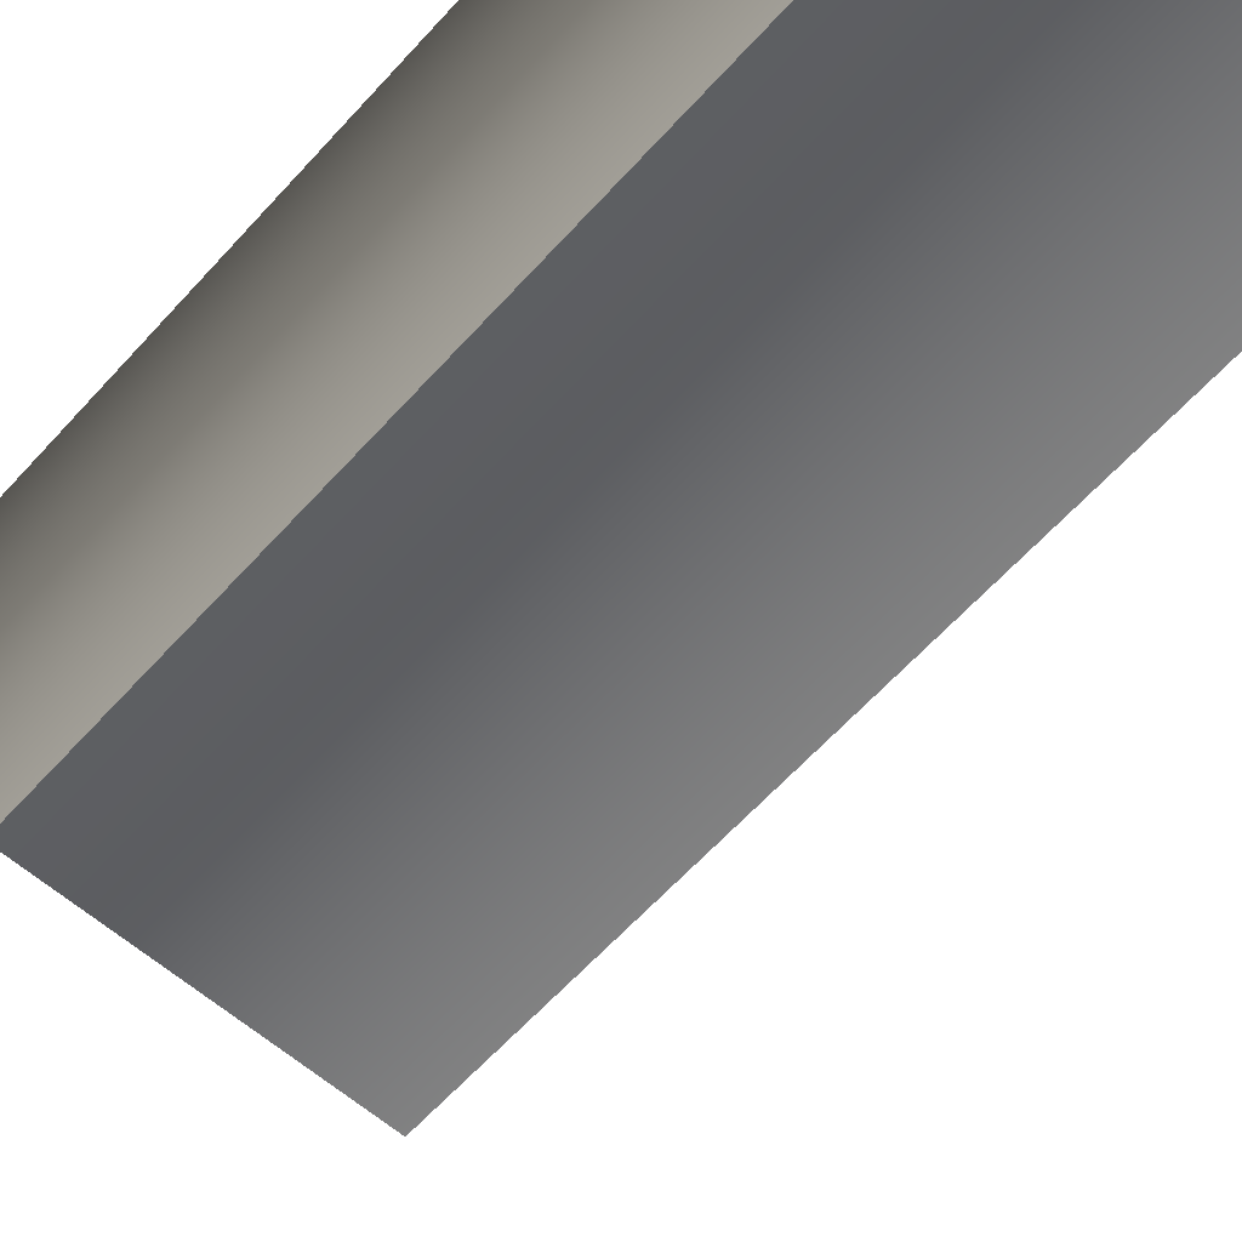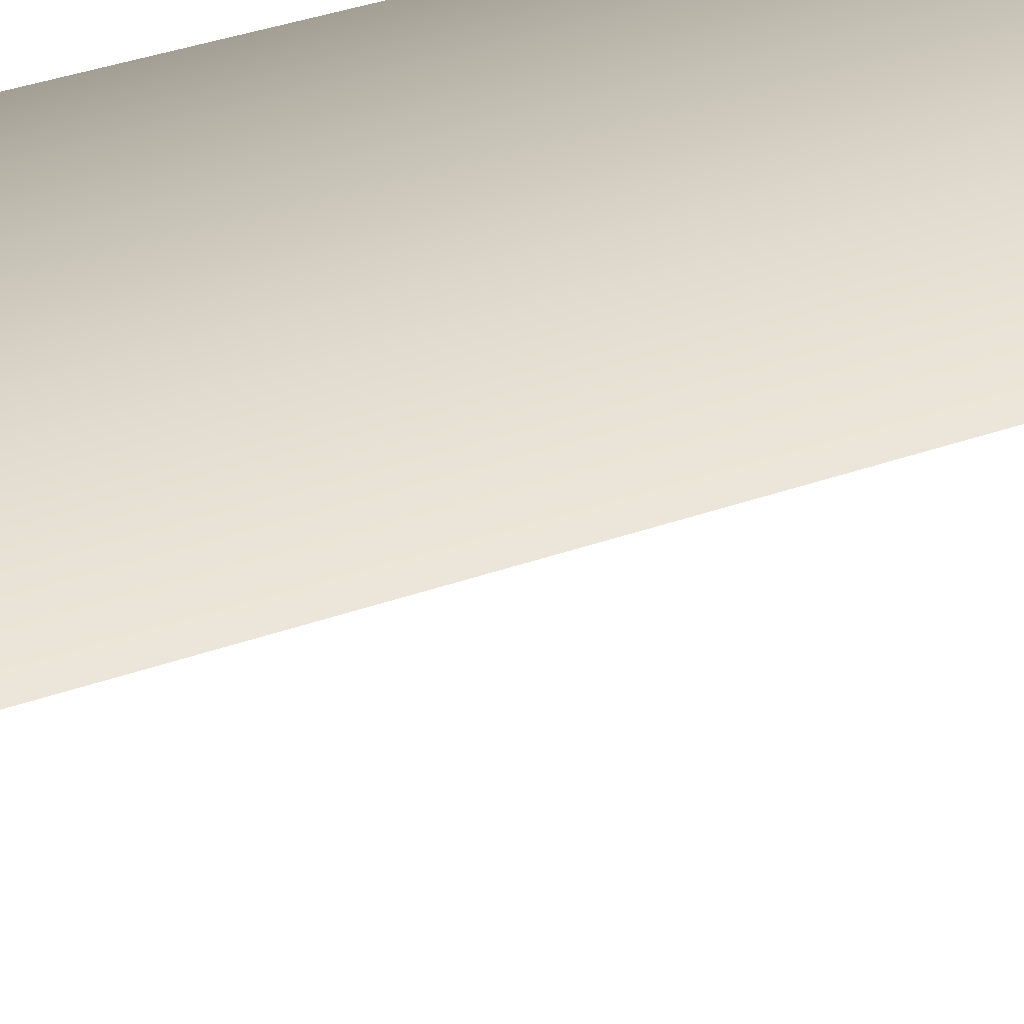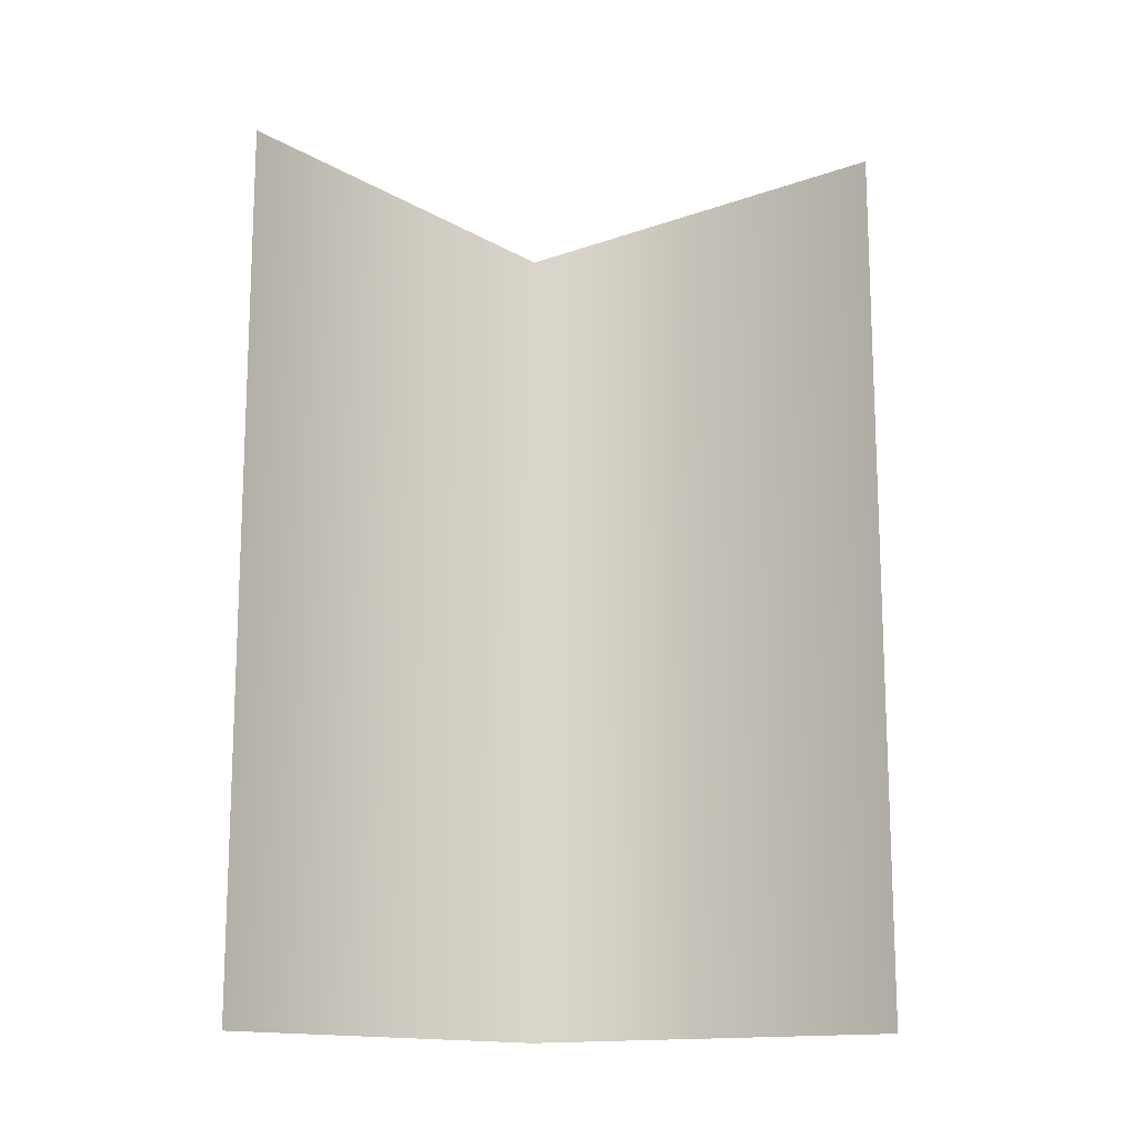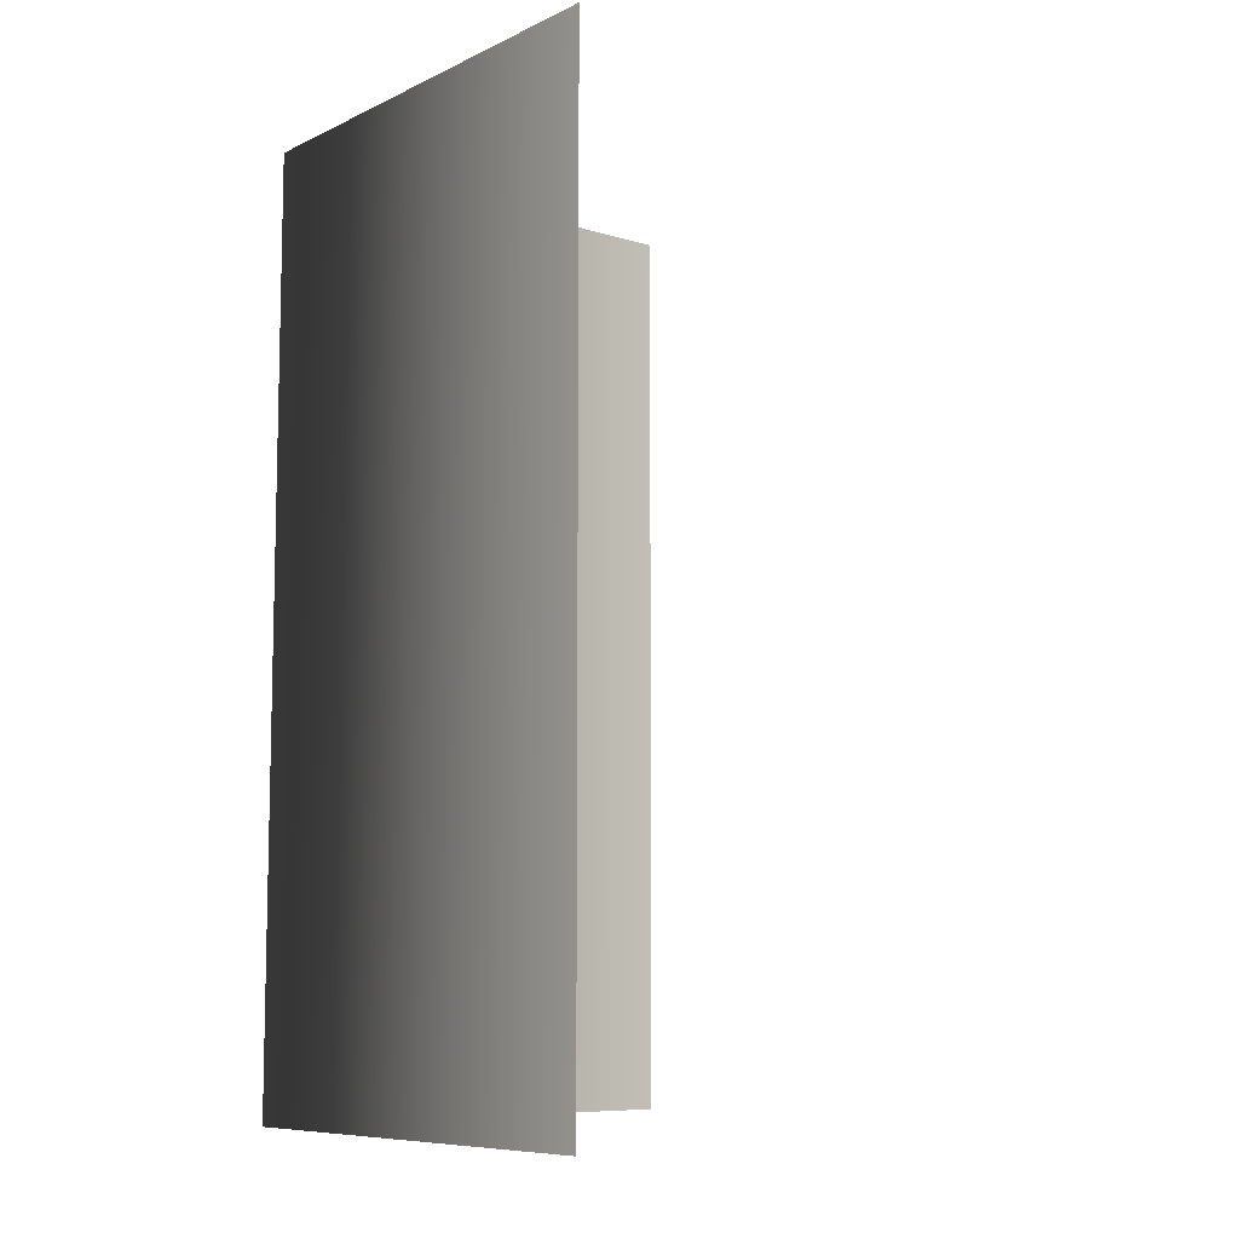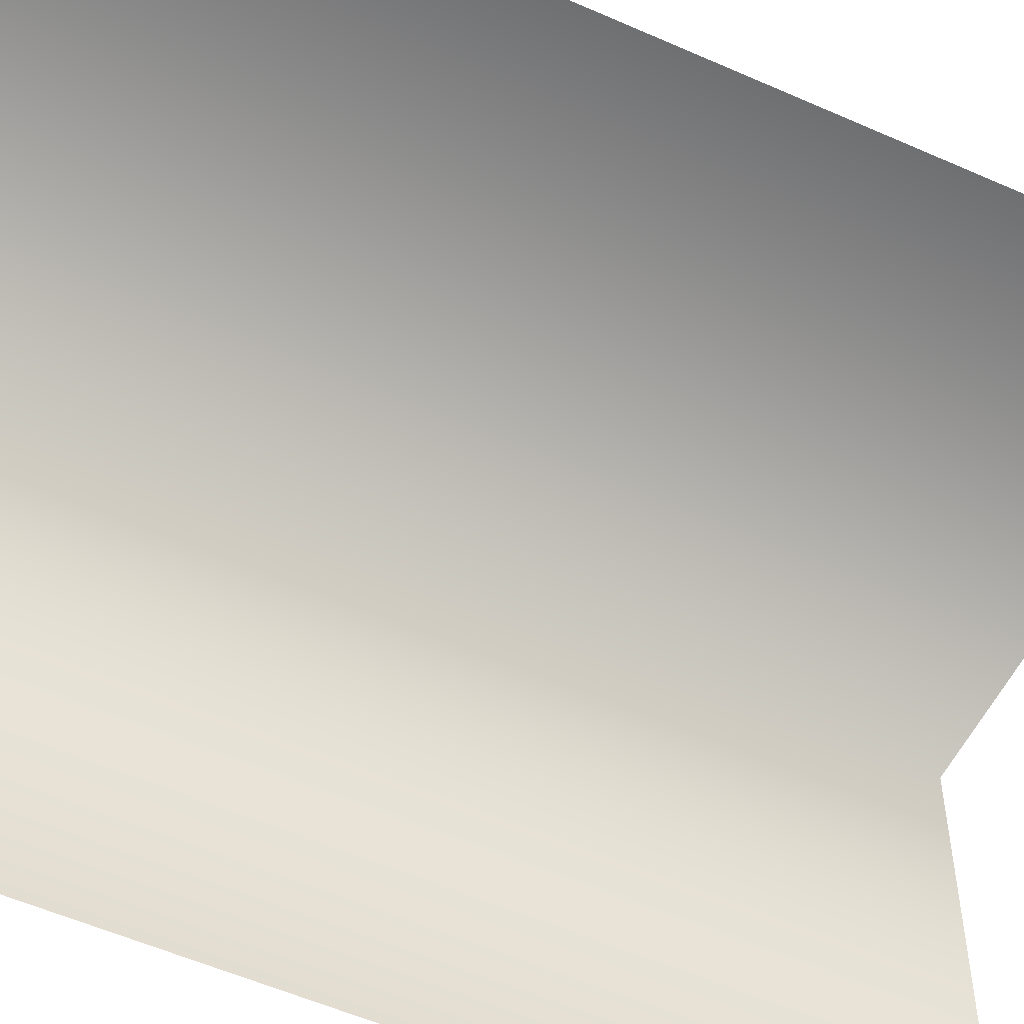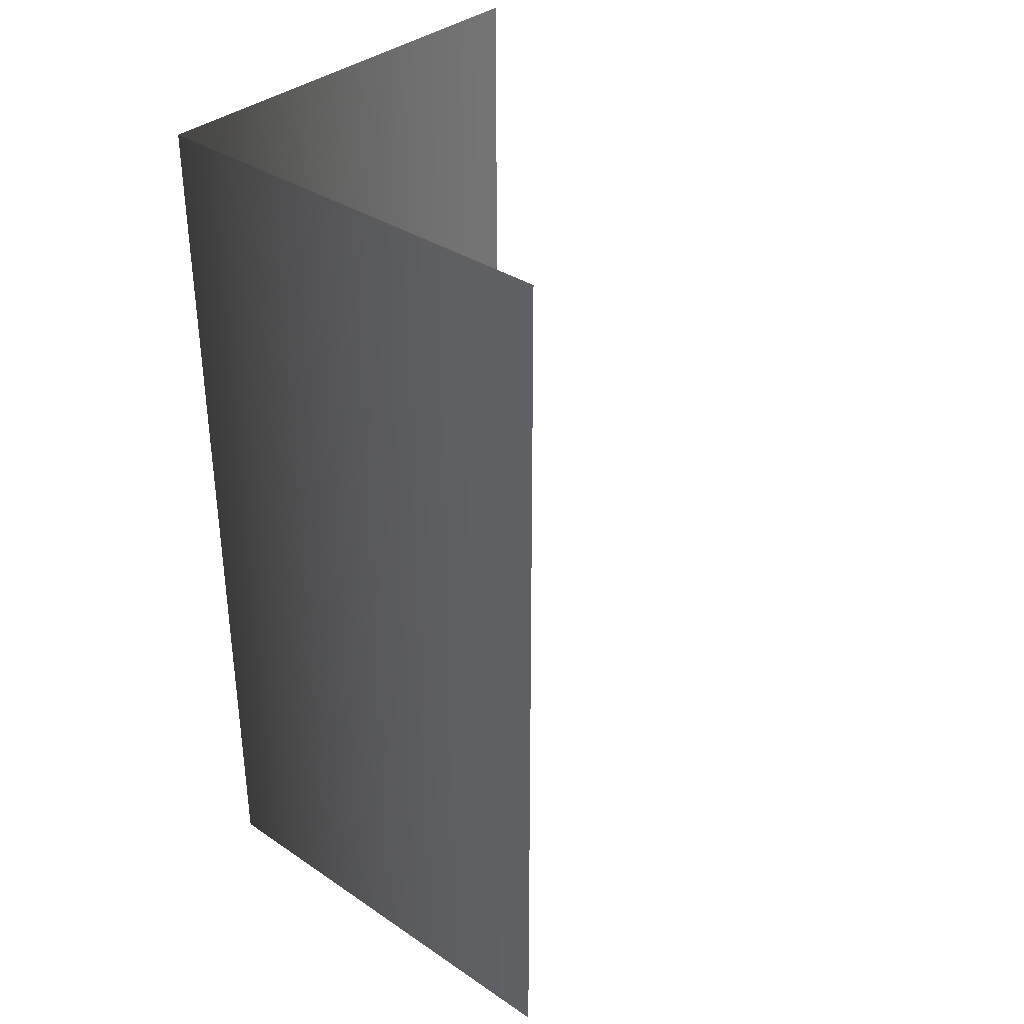
<metadata>
{"format":"obj","ext":"obj","renderer":"f3d","projection":"perspective","resolution":1024,"background":"white","views":[{"elev":-60.5,"azim":-41.6,"up":"+Z"},{"elev":48.1,"azim":69.7,"up":"+Z"},{"elev":-14.3,"azim":128.3,"up":"+Y"},{"elev":-8.6,"azim":50.8,"up":"+Y"},{"elev":-54.8,"azim":64.8,"up":"+Z"},{"elev":34.9,"azim":41.8,"up":"+Y"}]}
</metadata>
<code>
o NBLHW
g NBLHW
v 0 0 -0.5
v 0 0 0
v 0.5 0 0
v 0.5 1 0
v 0 1 0
v 0 1 -0.5
f 4 3 2
f 2 1 6
f 5 2 6
f 4 2 5

</code>
